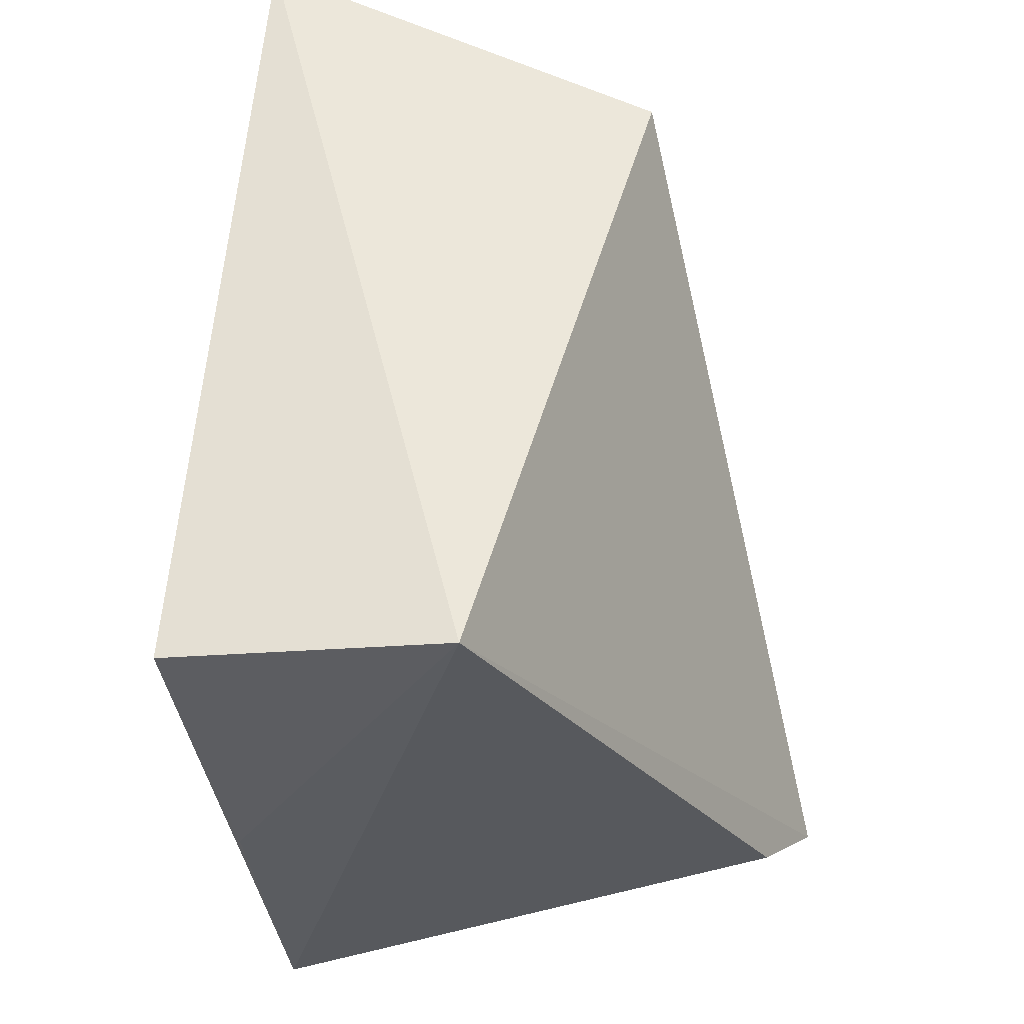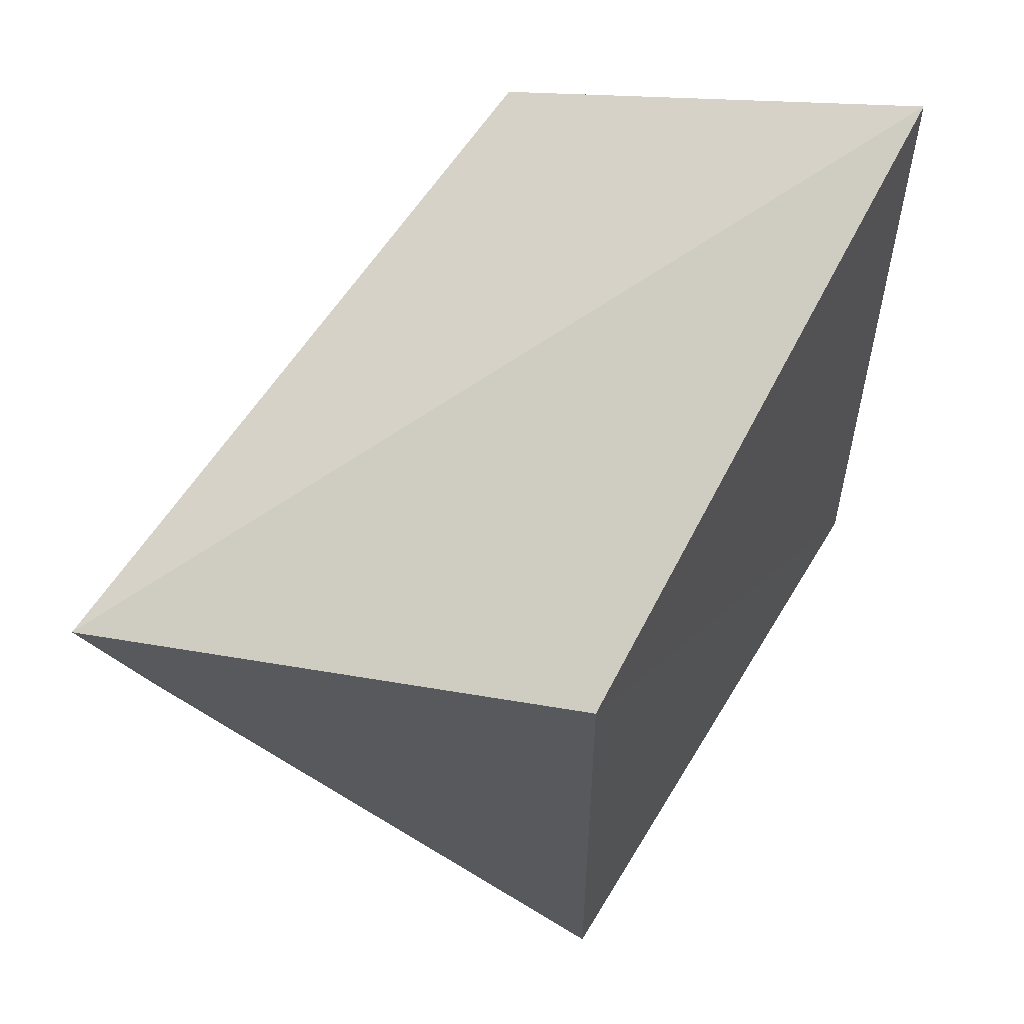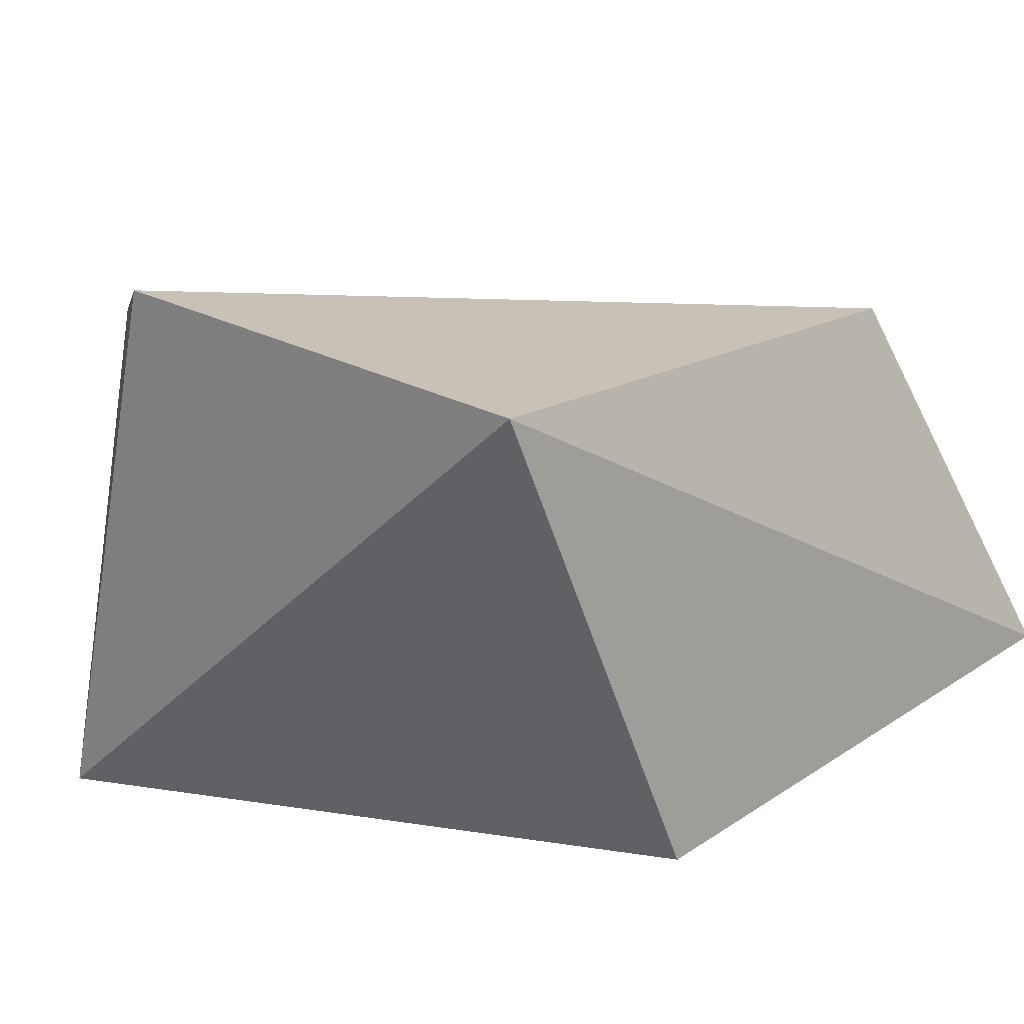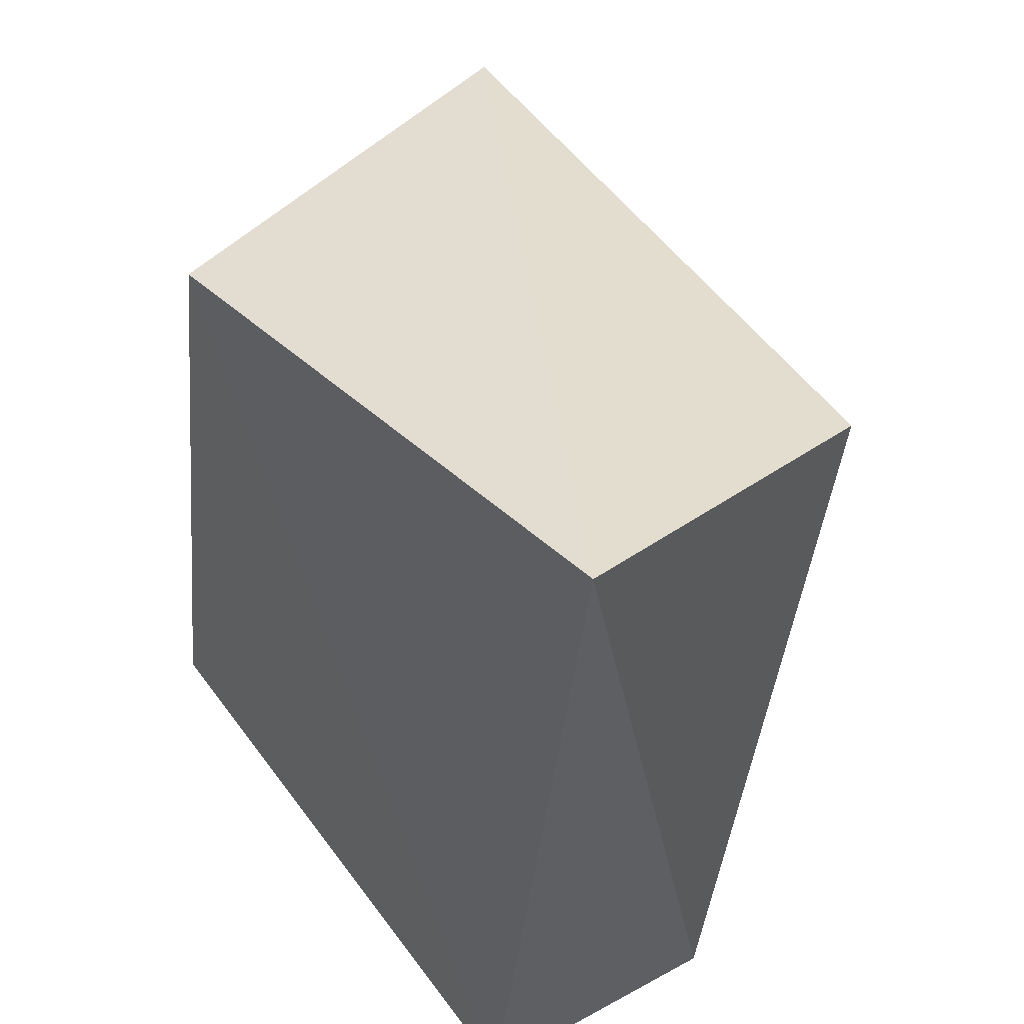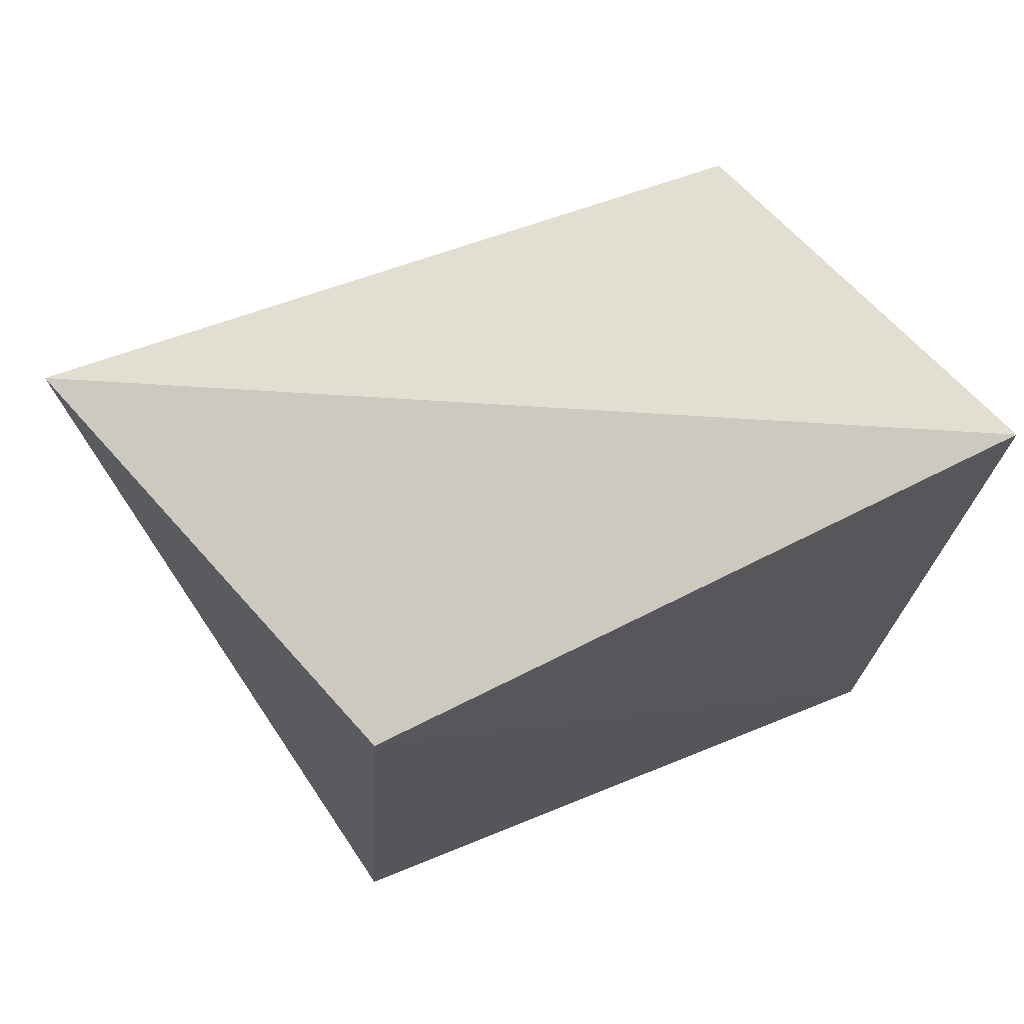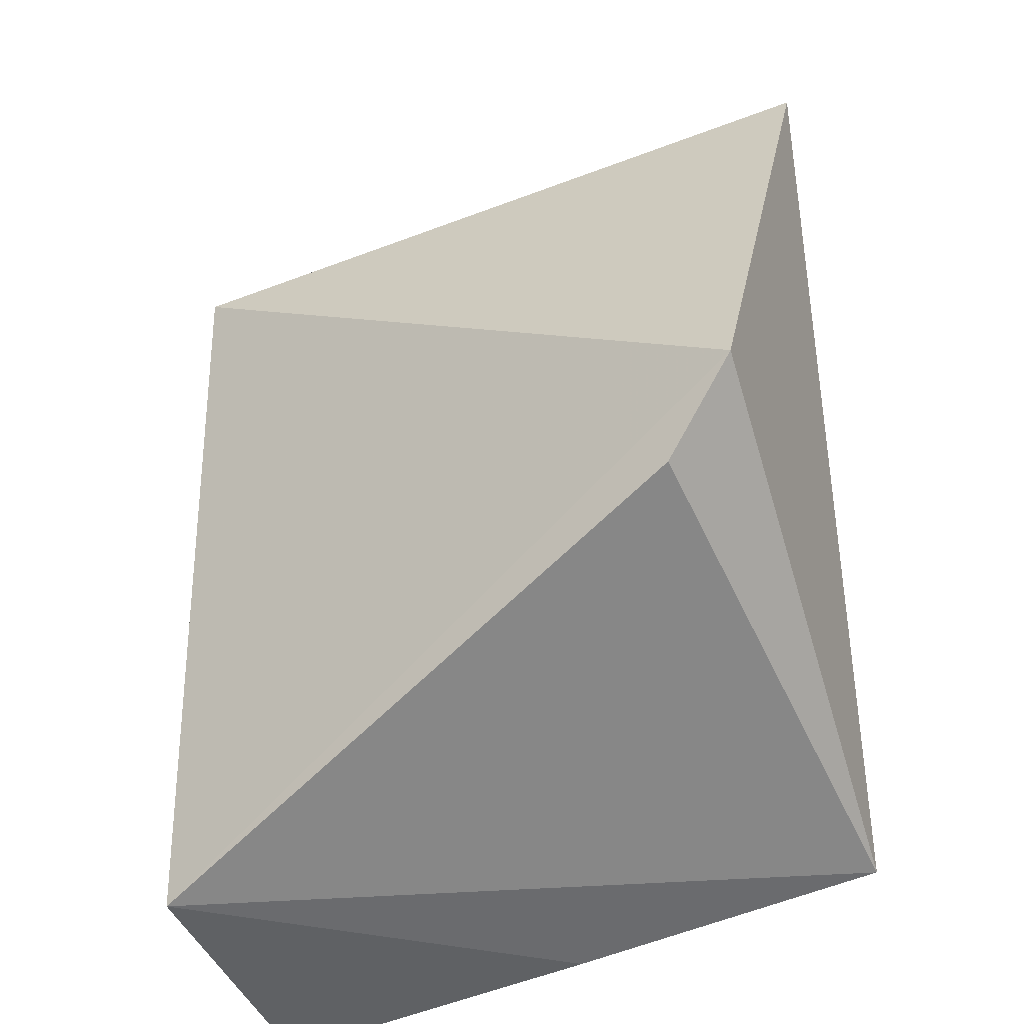
<metadata>
{"format":"obj","ext":"obj","renderer":"f3d","projection":"perspective","resolution":1024,"background":"white","views":[{"elev":-40.4,"azim":98.7,"up":"+Z"},{"elev":68.6,"azim":-56.8,"up":"+Z"},{"elev":18.3,"azim":-61.0,"up":"+Y"},{"elev":49.9,"azim":56.0,"up":"+Z"},{"elev":75.8,"azim":-20.3,"up":"+Z"},{"elev":-50.3,"azim":-157.9,"up":"+Z"}]}
</metadata>
<code>
v 0.01875 0.02785 0.03388
v 0.01687 0.02572 0.004769
v 0.01483 0.0408 0.02849
v -0.00305 0.04221 0.008887
v -0.00412 0.02501 0.006493
v 0.01705 0.03467 0.004162
v -0.008408 0.04225 0.02647
v -0.00226 0.02645 0.02916
v -0.005695 0.04369 0.01127
v 0.006177 0.02562 0.005341
f 6 5 4
f 6 1 2
f 6 3 1
f 7 1 3
f 8 5 2
f 8 2 1
f 8 7 5
f 8 1 7
f 9 6 4
f 9 3 6
f 9 7 3
f 9 4 5
f 9 5 7
f 10 6 2
f 10 2 5
f 10 5 6

</code>
